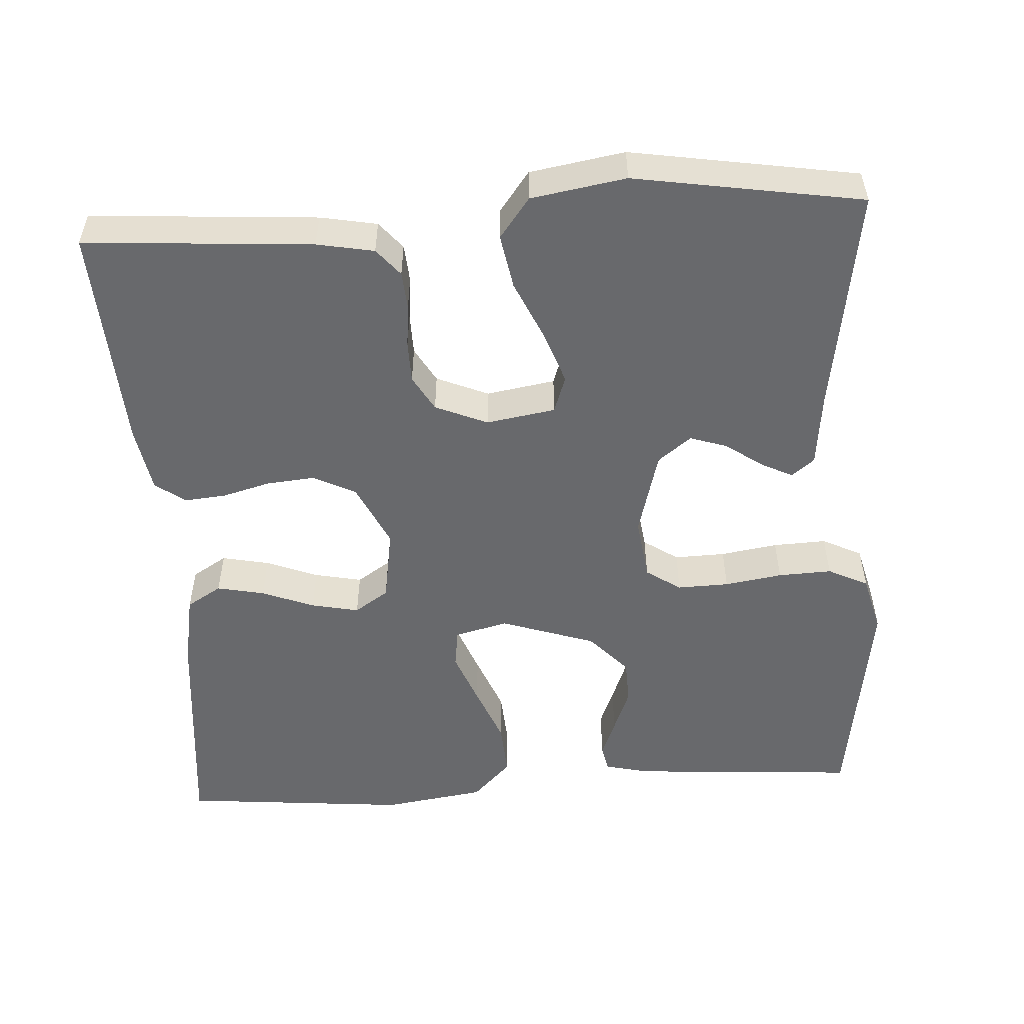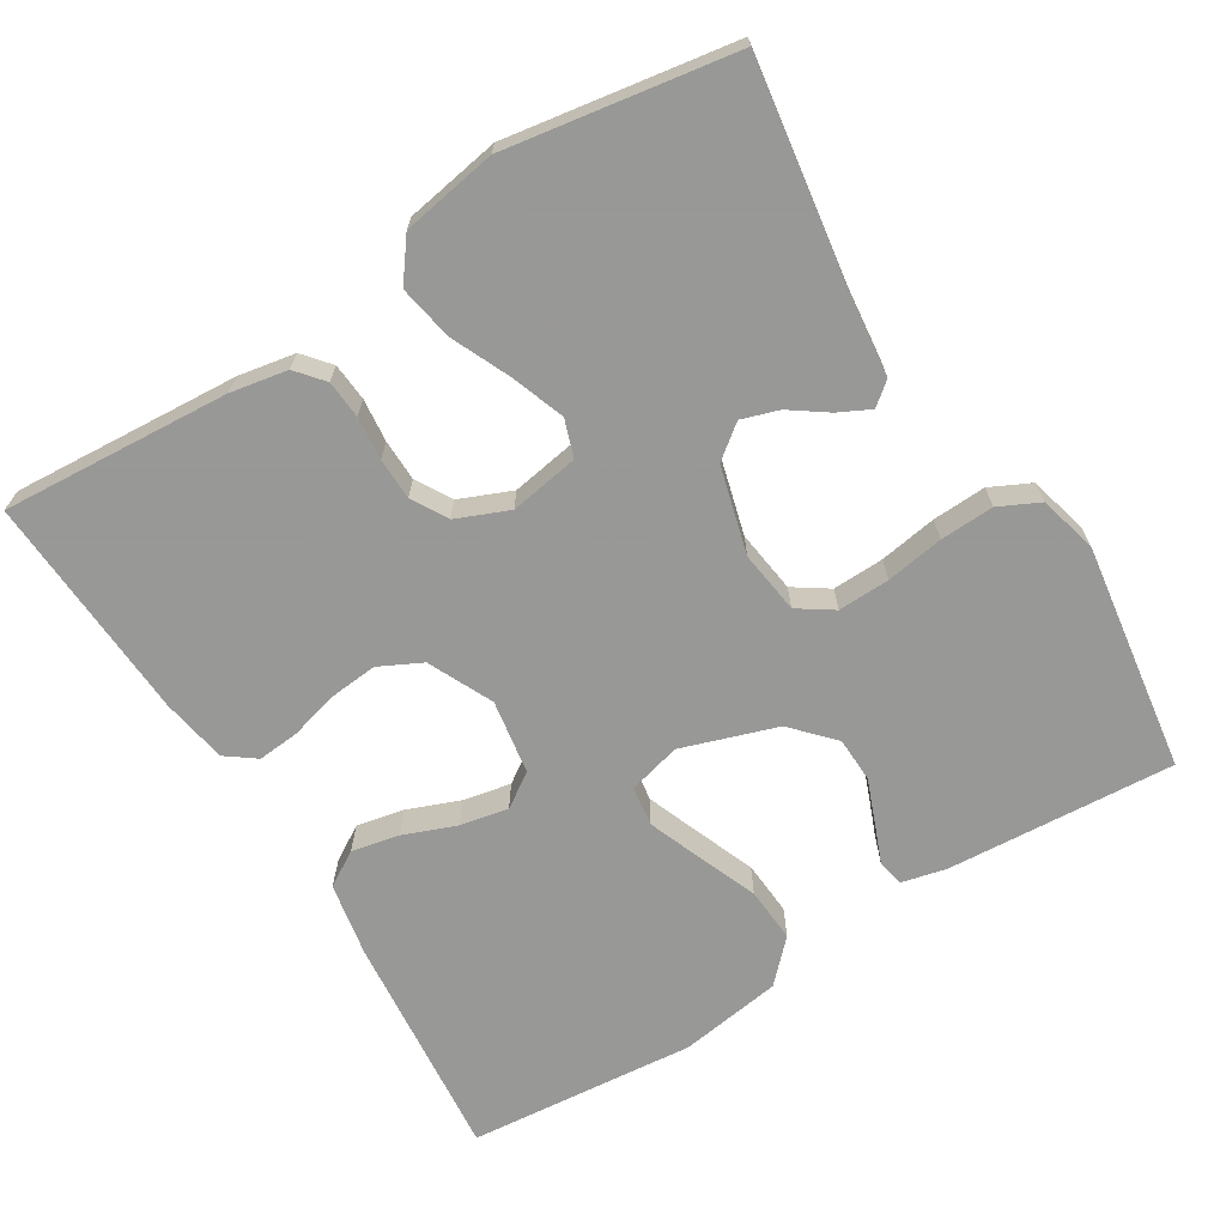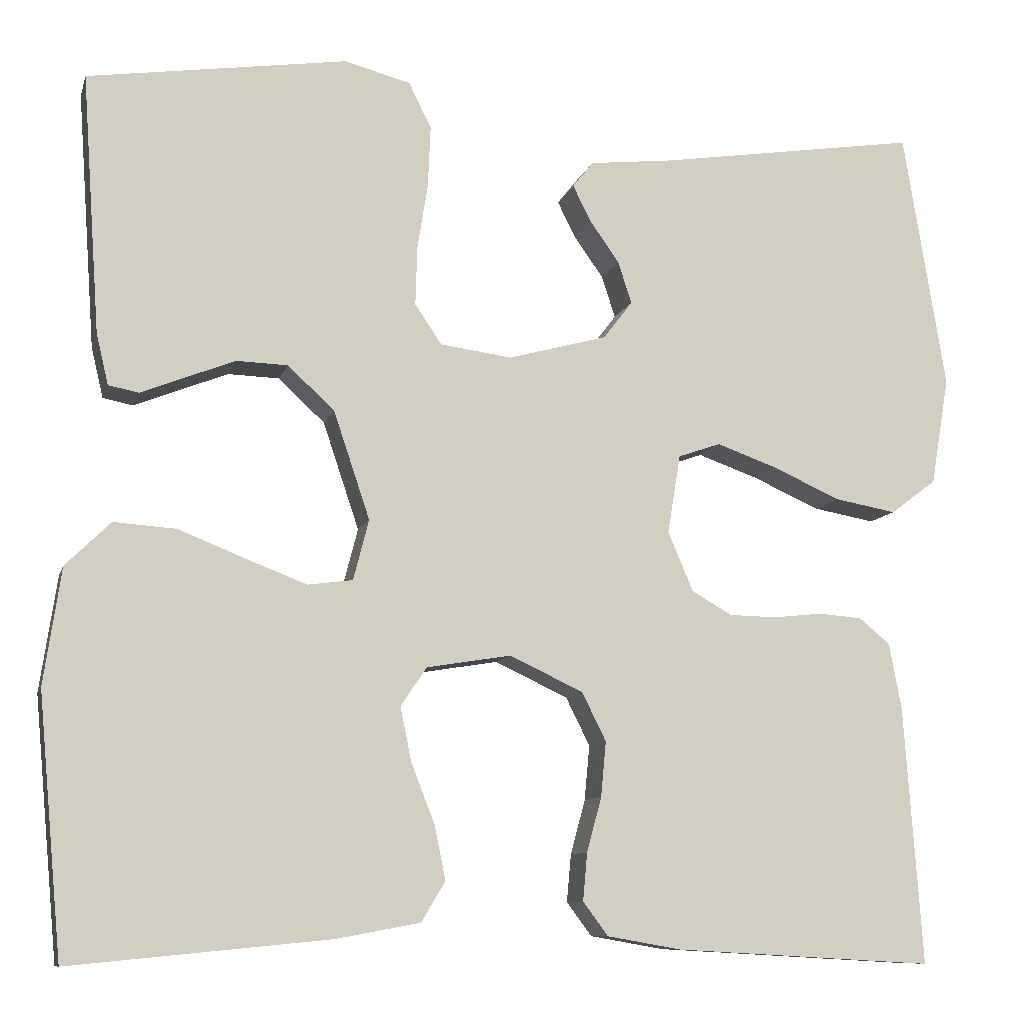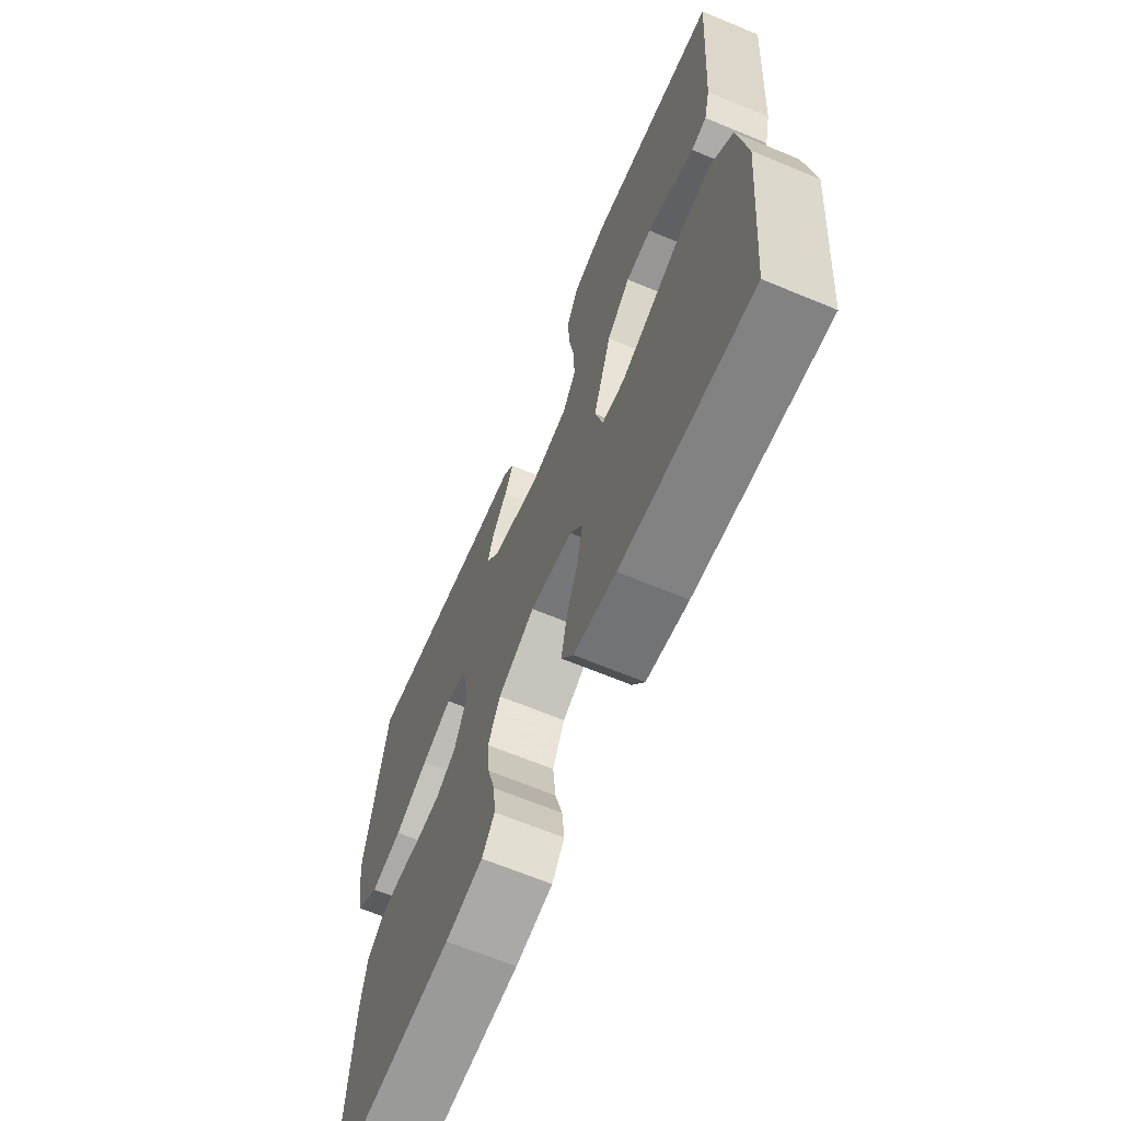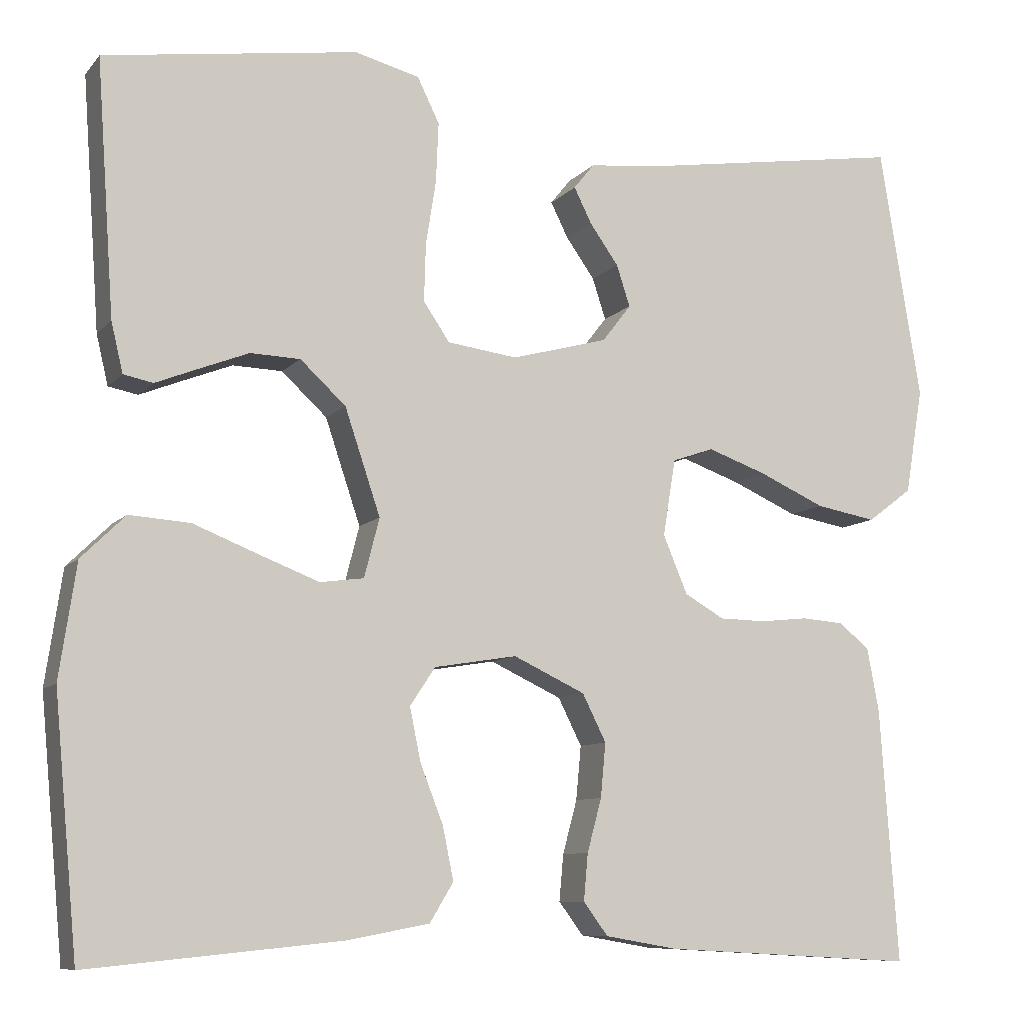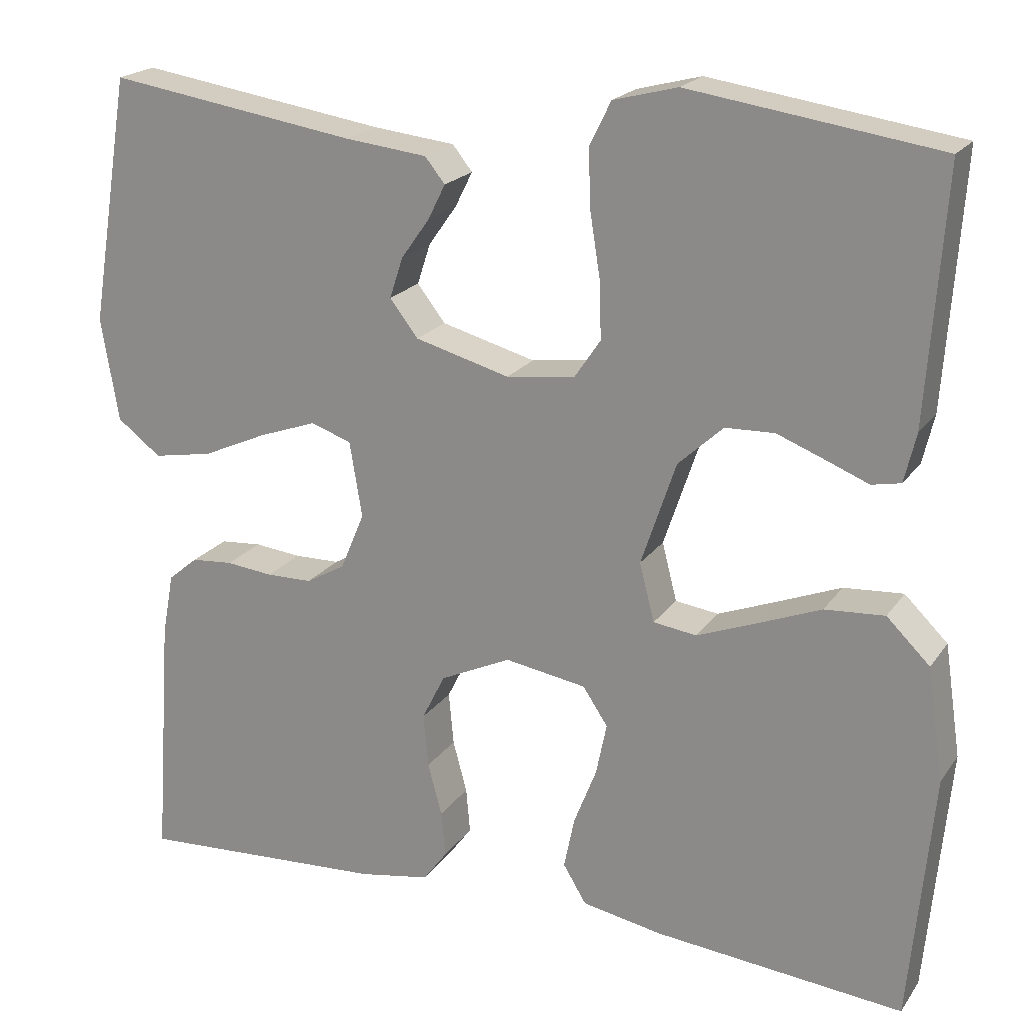
<metadata>
{"format":"obj","ext":"obj","renderer":"f3d","projection":"perspective","resolution":1024,"background":"white","views":[{"elev":-52.8,"azim":-86.5,"up":"+Y"},{"elev":-68.4,"azim":-58.2,"up":"+Y"},{"elev":-9.6,"azim":166.0,"up":"+Z"},{"elev":-66.1,"azim":67.3,"up":"+Z"},{"elev":-8.9,"azim":157.5,"up":"+Z"},{"elev":20.4,"azim":24.9,"up":"+Z"}]}
</metadata>
<code>
v -0.5 0.07 -0.5
v -0.479 0.07 -0.2
v -0.465 0.07 -0.125
v -0.429 0.07 -0.095
v -0.379 0.07 -0.091
v -0.322 0.07 -0.097
v -0.267 0.07 -0.096
v -0.22 0.07 -0.069
v -0.191 0.07 0
v -0.206 0.07 0.091
v -0.255 0.07 0.108
v -0.325 0.07 0.083
v -0.403 0.07 0.048
v -0.475 0.07 0.035
v -0.528 0.07 0.075
v -0.549 0.07 0.2
v -0.5 0.07 0.5
v -0.2 0.07 0.454
v -0.101 0.07 0.443
v -0.077 0.07 0.413
v -0.098 0.07 0.371
v -0.132 0.07 0.323
v -0.148 0.07 0.274
v -0.114 0.07 0.23
v 0 0.07 0.199
v 0.083 0.07 0.21
v 0.114 0.07 0.256
v 0.112 0.07 0.324
v 0.1 0.07 0.4
v 0.097 0.07 0.471
v 0.123 0.07 0.524
v 0.2 0.07 0.544
v 0.5 0.07 0.5
v 0.479 0.07 0.2
v 0.465 0.07 0.141
v 0.43 0.07 0.134
v 0.38 0.07 0.154
v 0.321 0.07 0.177
v 0.262 0.07 0.175
v 0.208 0.07 0.125
v 0.166 0.07 0
v 0.184 0.07 -0.07
v 0.236 0.07 -0.077
v 0.306 0.07 -0.05
v 0.384 0.07 -0.019
v 0.456 0.07 -0.014
v 0.508 0.07 -0.065
v 0.528 0.07 -0.2
v 0.5 0.07 -0.5
v 0.2 0.07 -0.471
v 0.103 0.07 -0.453
v 0.075 0.07 -0.407
v 0.088 0.07 -0.344
v 0.115 0.07 -0.275
v 0.128 0.07 -0.212
v 0.098 0.07 -0.167
v 0 0.07 -0.151
v -0.085 0.07 -0.191
v -0.113 0.07 -0.247
v -0.107 0.07 -0.311
v -0.09 0.07 -0.374
v -0.085 0.07 -0.429
v -0.114 0.07 -0.468
v -0.2 0.07 -0.483
v -0.5 0 -0.5
v -0.479 0 -0.2
v -0.465 0 -0.125
v -0.429 0 -0.095
v -0.379 0 -0.091
v -0.322 0 -0.097
v -0.267 0 -0.096
v -0.22 0 -0.069
v -0.191 0 0
v -0.206 0 0.091
v -0.255 0 0.108
v -0.325 0 0.083
v -0.403 0 0.048
v -0.475 0 0.035
v -0.528 0 0.075
v -0.549 0 0.2
v -0.5 0 0.5
v -0.2 0 0.454
v -0.101 0 0.443
v -0.077 0 0.413
v -0.098 0 0.371
v -0.132 0 0.323
v -0.148 0 0.274
v -0.114 0 0.23
v 0 0 0.199
v 0.083 0 0.21
v 0.114 0 0.256
v 0.112 0 0.324
v 0.1 0 0.4
v 0.097 0 0.471
v 0.123 0 0.524
v 0.2 0 0.544
v 0.5 0 0.5
v 0.479 0 0.2
v 0.465 0 0.141
v 0.43 0 0.134
v 0.38 0 0.154
v 0.321 0 0.177
v 0.262 0 0.175
v 0.208 0 0.125
v 0.166 0 0
v 0.184 0 -0.07
v 0.236 0 -0.077
v 0.306 0 -0.05
v 0.384 0 -0.019
v 0.456 0 -0.014
v 0.508 0 -0.065
v 0.528 0 -0.2
v 0.5 0 -0.5
v 0.2 0 -0.471
v 0.103 0 -0.453
v 0.075 0 -0.407
v 0.088 0 -0.344
v 0.115 0 -0.275
v 0.128 0 -0.212
v 0.098 0 -0.167
v 0 0 -0.151
v -0.085 0 -0.191
v -0.113 0 -0.247
v -0.107 0 -0.311
v -0.09 0 -0.374
v -0.085 0 -0.429
v -0.114 0 -0.468
v -0.2 0 -0.483
f 60 61 62 63
f 59 60 63 64
f 51 52 53 54
f 51 54 55
f 50 51 55
f 49 50 55
f 48 49 55 56
f 44 45 46 47
f 43 44 47 48
f 42 43 48 56
f 34 35 36 37
f 34 37 38
f 33 34 38 39
f 28 29 30 31
f 27 28 31 32
f 19 20 21 22
f 18 19 22 23
f 17 18 23
f 16 17 23 24
f 12 13 14 15
f 11 12 15 16
f 3 4 5 6
f 3 6 7
f 2 3 7
f 59 64 1 2
f 58 59 2 7
f 57 58 7 8
f 41 42 56 57
f 40 41 57 8
f 39 40 8 9
f 27 32 33 39
f 26 27 39
f 25 26 39 9
f 11 16 24 25
f 10 11 25
f 9 10 25
f 127 126 125 124
f 128 127 124 123
f 118 117 116 115
f 119 118 115
f 119 115 114
f 119 114 113
f 120 119 113 112
f 111 110 109 108
f 112 111 108 107
f 120 112 107 106
f 101 100 99 98
f 102 101 98
f 103 102 98 97
f 95 94 93 92
f 96 95 92 91
f 86 85 84 83
f 87 86 83 82
f 87 82 81
f 88 87 81 80
f 79 78 77 76
f 80 79 76 75
f 70 69 68 67
f 71 70 67
f 71 67 66
f 66 65 128 123
f 71 66 123 122
f 72 71 122 121
f 121 120 106 105
f 72 121 105 104
f 73 72 104 103
f 103 97 96 91
f 103 91 90
f 73 103 90 89
f 89 88 80 75
f 89 75 74
f 89 74 73
f 1 65 66 2
f 2 66 67 3
f 3 67 68 4
f 4 68 69 5
f 5 69 70 6
f 6 70 71 7
f 7 71 72 8
f 8 72 73 9
f 9 73 74 10
f 10 74 75 11
f 11 75 76 12
f 12 76 77 13
f 13 77 78 14
f 14 78 79 15
f 15 79 80 16
f 16 80 81 17
f 17 81 82 18
f 18 82 83 19
f 19 83 84 20
f 20 84 85 21
f 21 85 86 22
f 22 86 87 23
f 23 87 88 24
f 24 88 89 25
f 25 89 90 26
f 26 90 91 27
f 27 91 92 28
f 28 92 93 29
f 29 93 94 30
f 30 94 95 31
f 31 95 96 32
f 32 96 97 33
f 33 97 98 34
f 34 98 99 35
f 35 99 100 36
f 36 100 101 37
f 37 101 102 38
f 38 102 103 39
f 39 103 104 40
f 40 104 105 41
f 41 105 106 42
f 42 106 107 43
f 43 107 108 44
f 44 108 109 45
f 45 109 110 46
f 46 110 111 47
f 47 111 112 48
f 48 112 113 49
f 49 113 114 50
f 50 114 115 51
f 51 115 116 52
f 52 116 117 53
f 53 117 118 54
f 54 118 119 55
f 55 119 120 56
f 56 120 121 57
f 57 121 122 58
f 58 122 123 59
f 59 123 124 60
f 60 124 125 61
f 61 125 126 62
f 62 126 127 63
f 63 127 128 64
f 64 128 65 1

</code>
